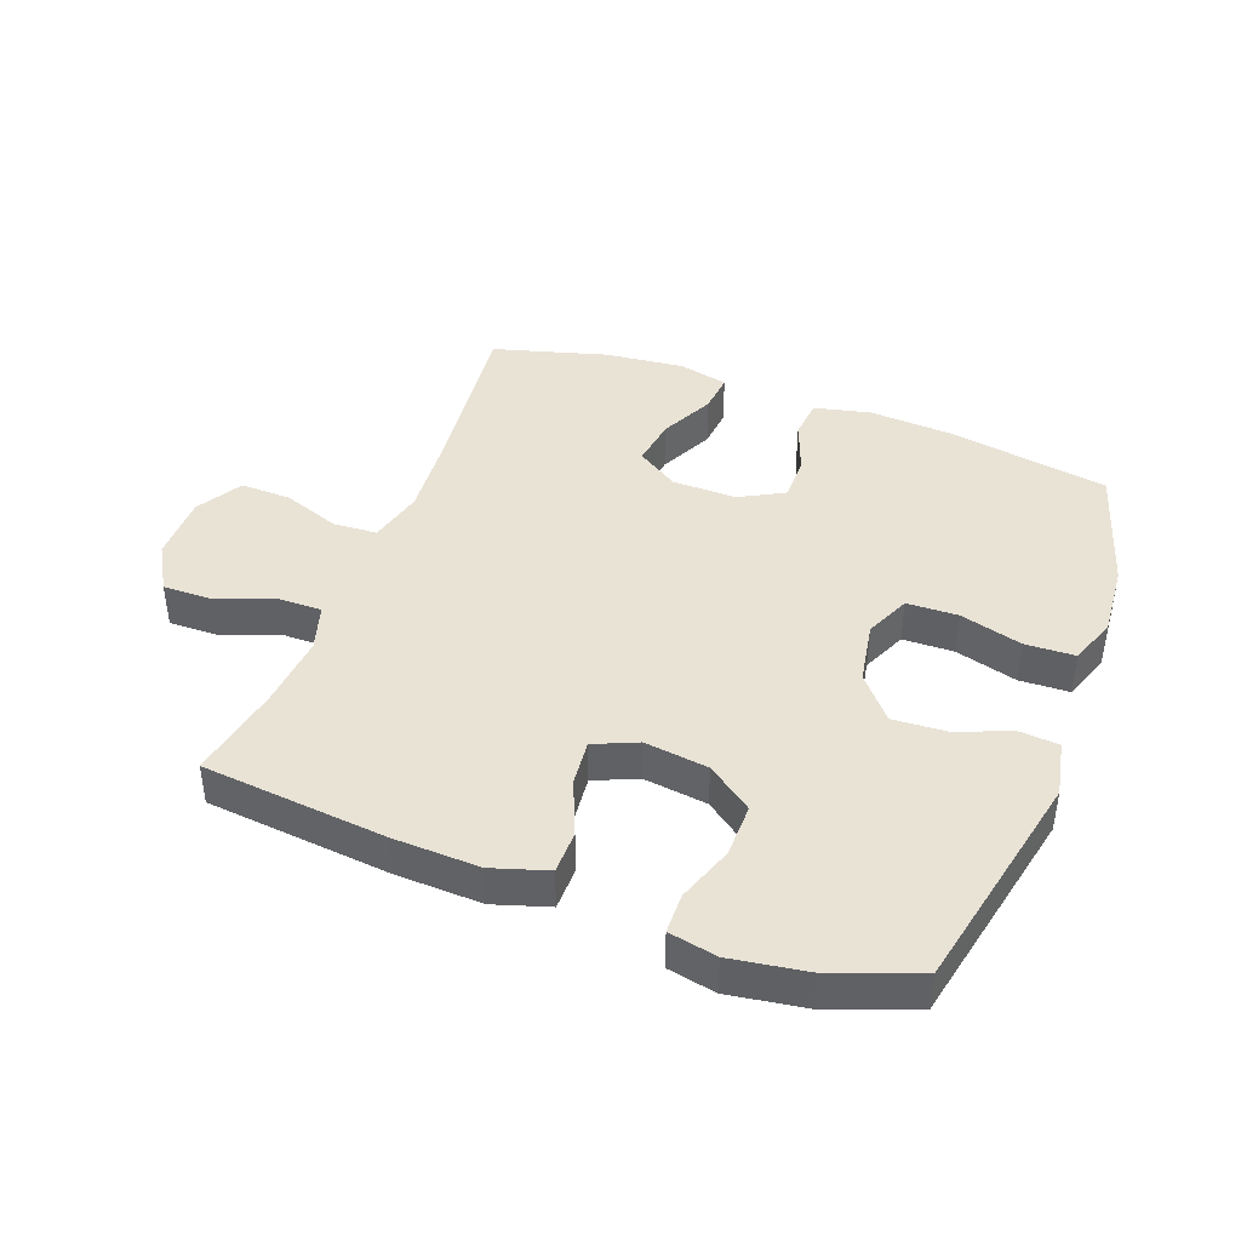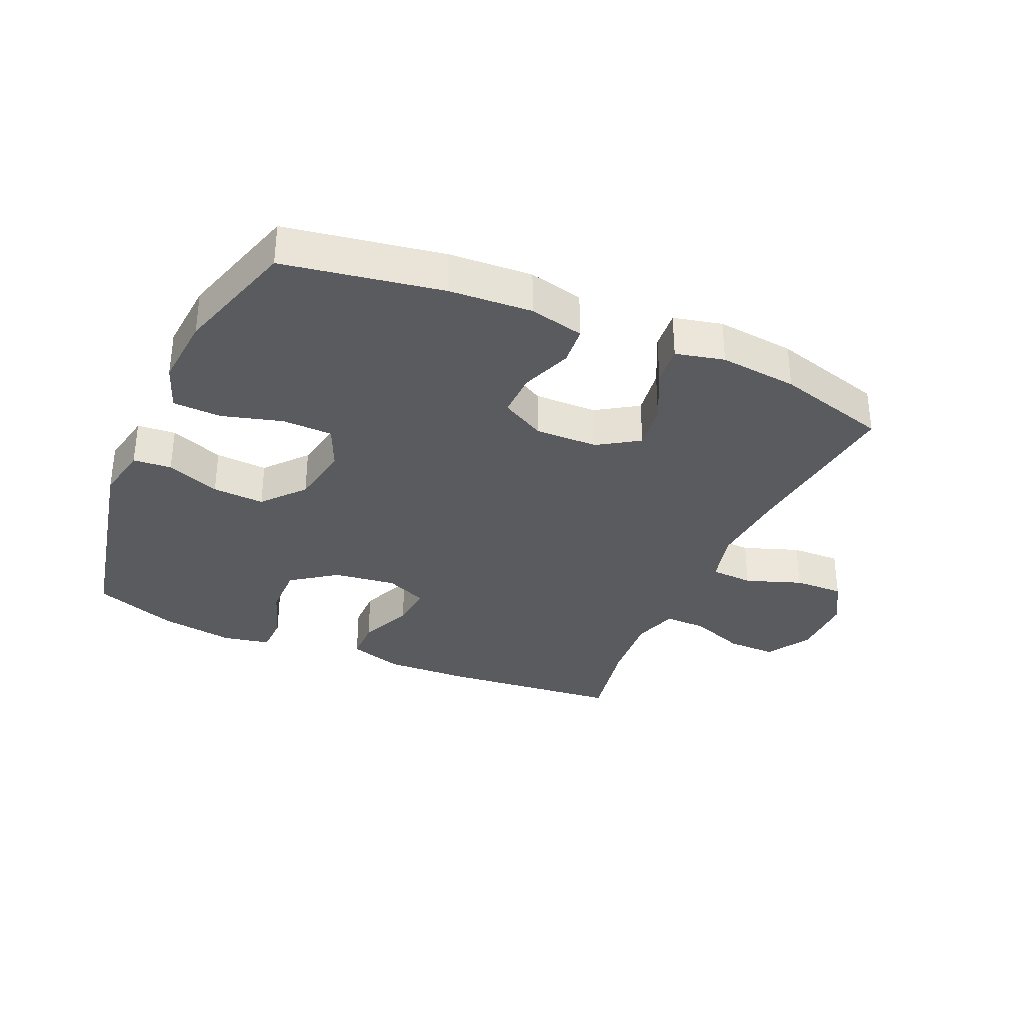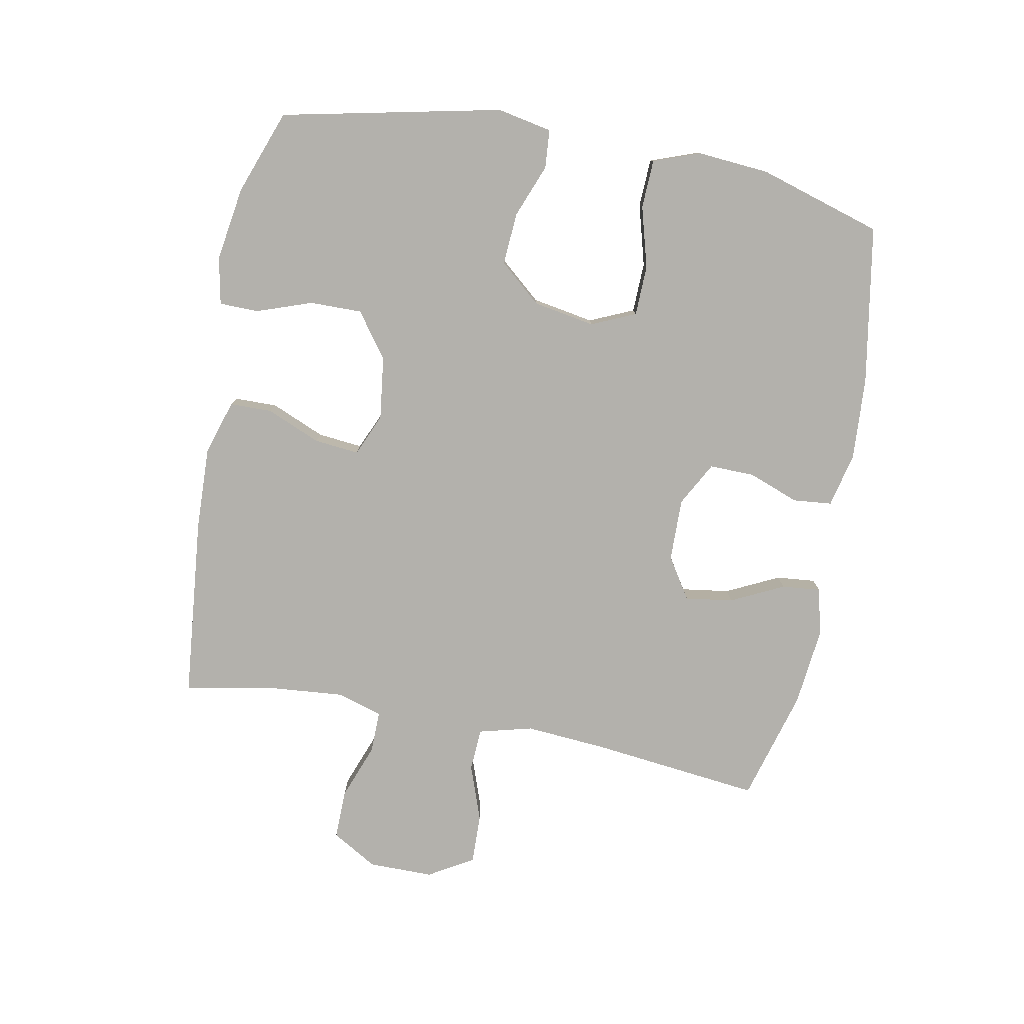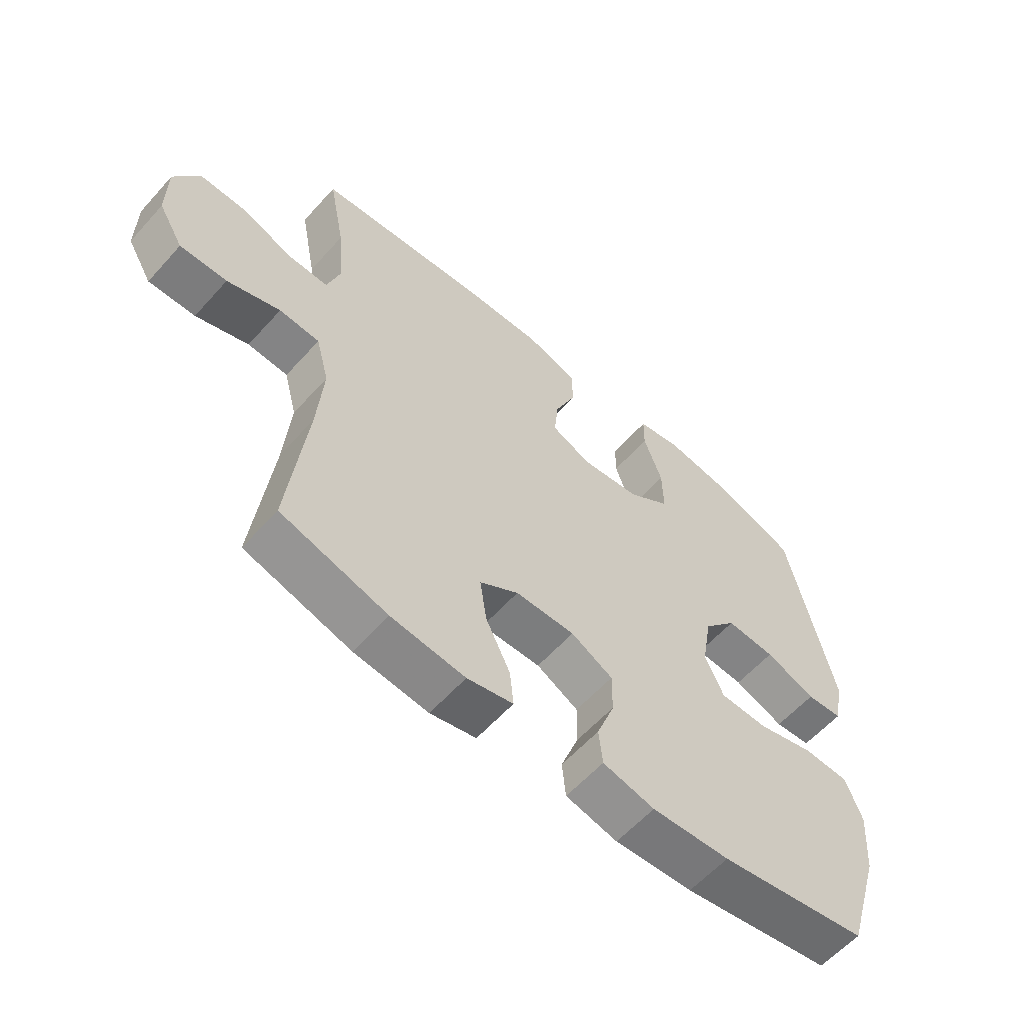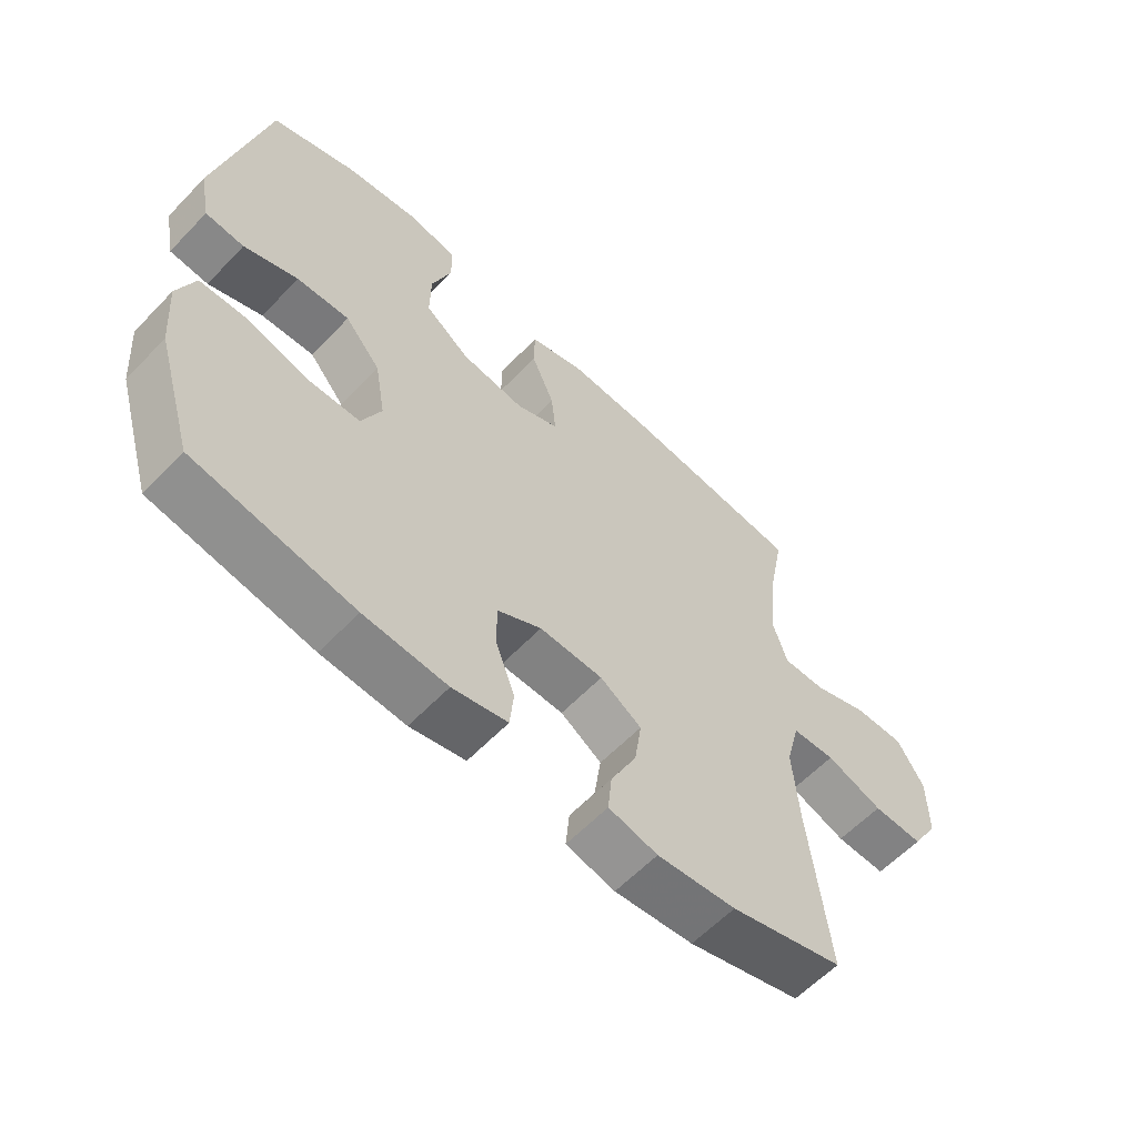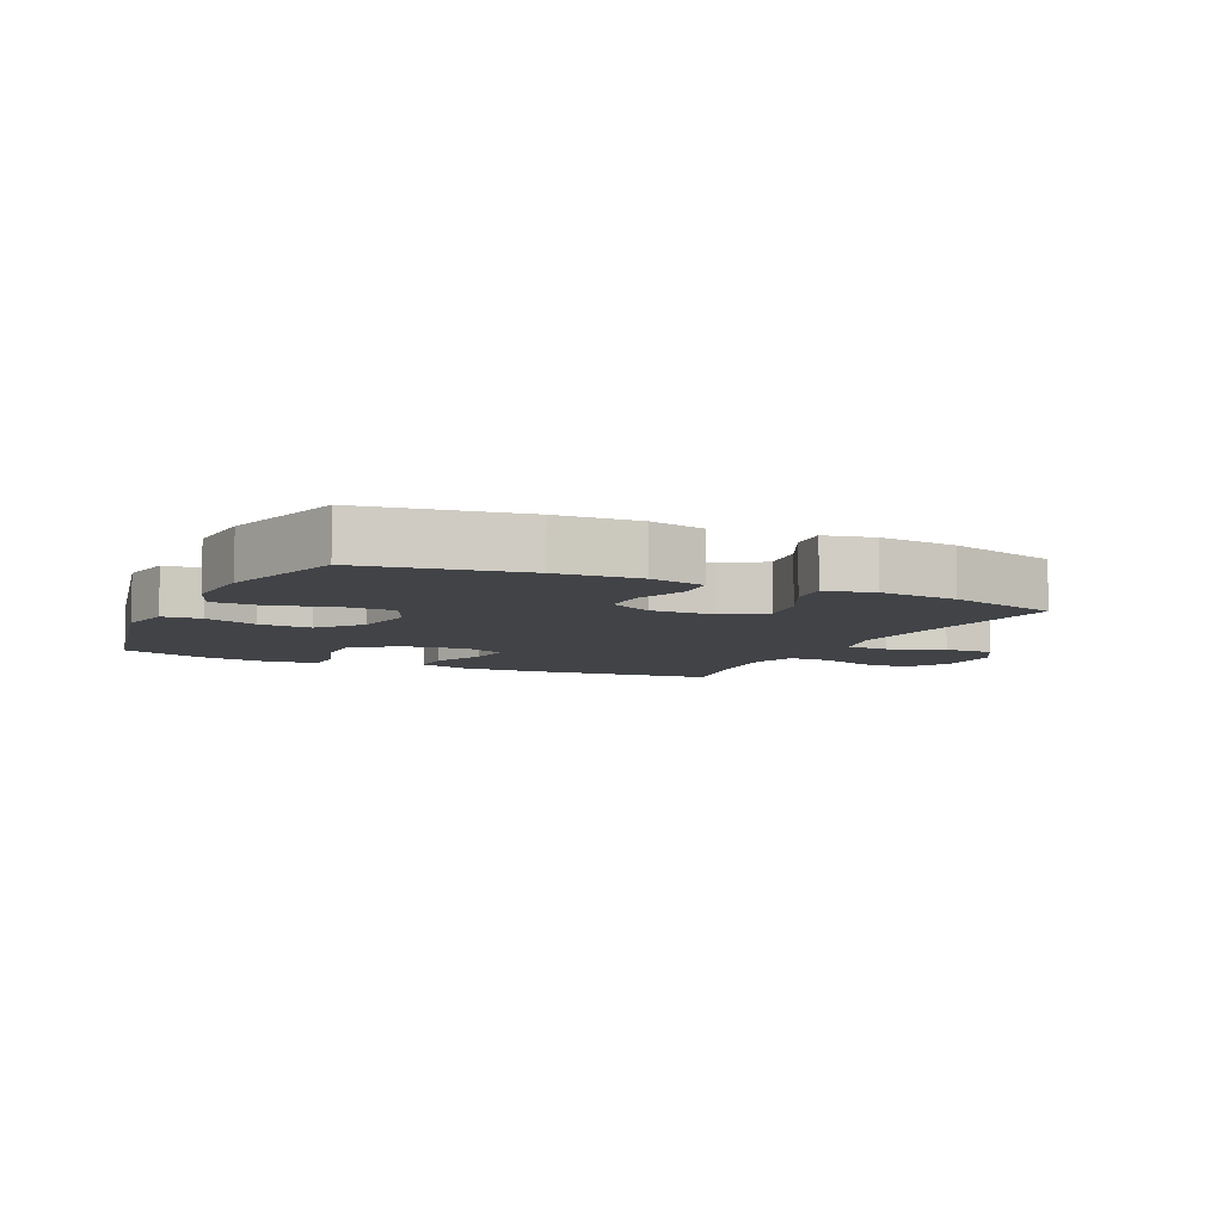
<metadata>
{"format":"obj","ext":"obj","renderer":"f3d","projection":"perspective","resolution":1024,"background":"white","views":[{"elev":42.3,"azim":20.5,"up":"+Y"},{"elev":-33.4,"azim":156.2,"up":"+Y"},{"elev":-79.1,"azim":79.2,"up":"+Y"},{"elev":-59.6,"azim":-41.6,"up":"+Z"},{"elev":-60.0,"azim":136.6,"up":"+Z"},{"elev":-7.2,"azim":154.8,"up":"+Y"}]}
</metadata>
<code>
v 0.5 0.07 -0.5
v 0.249 0.07 -0.543
v 0.118 0.07 -0.551
v 0.031 0.07 -0.531
v 0.025 0.07 -0.469
v 0.055 0.07 -0.388
v 0.056 0.07 -0.317
v -0.014 0.07 -0.279
v -0.114 0.07 -0.281
v -0.179 0.07 -0.323
v -0.168 0.07 -0.399
v -0.127 0.07 -0.483
v -0.121 0.07 -0.545
v -0.198 0.07 -0.563
v -0.322 0.07 -0.55
v -0.5 0.07 -0.5
v -0.47 0.07 -0.232
v -0.46 0.07 -0.101
v -0.482 0.07 -0.016
v -0.55 0.07 -0.012
v -0.639 0.07 -0.044
v -0.718 0.07 -0.046
v -0.76 0.07 0.025
v -0.76 0.07 0.128
v -0.718 0.07 0.2
v -0.639 0.07 0.199
v -0.551 0.07 0.166
v -0.484 0.07 0.165
v -0.462 0.07 0.237
v -0.472 0.07 0.353
v -0.5 0.07 0.5
v -0.212 0.07 0.529
v -0.078 0.07 0.534
v 0.008 0.07 0.507
v 0.009 0.07 0.44
v -0.027 0.07 0.354
v -0.034 0.07 0.283
v 0.033 0.07 0.254
v 0.133 0.07 0.267
v 0.204 0.07 0.319
v 0.203 0.07 0.402
v 0.172 0.07 0.49
v 0.173 0.07 0.552
v 0.248 0.07 0.567
v 0.366 0.07 0.549
v 0.5 0.07 0.5
v 0.575 0.07 0.15
v 0.558 0.07 0.063
v 0.497 0.07 0.058
v 0.412 0.07 0.091
v 0.329 0.07 0.096
v 0.273 0.07 0.03
v 0.256 0.07 -0.068
v 0.287 0.07 -0.138
v 0.367 0.07 -0.14
v 0.464 0.07 -0.113
v 0.541 0.07 -0.116
v 0.568 0.07 -0.19
v 0.559 0.07 -0.304
v 0.5 0 -0.5
v 0.249 0 -0.543
v 0.118 0 -0.551
v 0.031 0 -0.531
v 0.025 0 -0.469
v 0.055 0 -0.388
v 0.056 0 -0.317
v -0.014 0 -0.279
v -0.114 0 -0.281
v -0.179 0 -0.323
v -0.168 0 -0.399
v -0.127 0 -0.483
v -0.121 0 -0.545
v -0.198 0 -0.563
v -0.322 0 -0.55
v -0.5 0 -0.5
v -0.47 0 -0.232
v -0.46 0 -0.101
v -0.482 0 -0.016
v -0.55 0 -0.012
v -0.639 0 -0.044
v -0.718 0 -0.046
v -0.76 0 0.025
v -0.76 0 0.128
v -0.718 0 0.2
v -0.639 0 0.199
v -0.551 0 0.166
v -0.484 0 0.165
v -0.462 0 0.237
v -0.472 0 0.353
v -0.5 0 0.5
v -0.212 0 0.529
v -0.078 0 0.534
v 0.008 0 0.507
v 0.009 0 0.44
v -0.027 0 0.354
v -0.034 0 0.283
v 0.033 0 0.254
v 0.133 0 0.267
v 0.204 0 0.319
v 0.203 0 0.402
v 0.172 0 0.49
v 0.173 0 0.552
v 0.248 0 0.567
v 0.366 0 0.549
v 0.5 0 0.5
v 0.575 0 0.15
v 0.558 0 0.063
v 0.497 0 0.058
v 0.412 0 0.091
v 0.329 0 0.096
v 0.273 0 0.03
v 0.256 0 -0.068
v 0.287 0 -0.138
v 0.367 0 -0.14
v 0.464 0 -0.113
v 0.541 0 -0.116
v 0.568 0 -0.19
v 0.559 0 -0.304
f 4 5 6
f 3 4 6
f 2 3 6
f 1 2 6
f 59 1 6
f 58 59 6
f 57 58 6
f 56 57 6
f 55 56 6
f 54 55 6 7
f 53 54 7 8
f 52 53 8 9
f 51 52 9 10
f 48 49 50
f 47 48 50
f 46 47 50
f 45 46 50
f 44 45 50
f 43 44 50
f 42 43 50
f 41 42 50
f 40 41 50 51
f 39 40 51 10
f 34 35 36
f 33 34 36
f 32 33 36
f 31 32 36
f 30 31 36
f 29 30 36 37
f 28 29 37 38
f 25 26 27
f 24 25 27
f 23 24 27
f 22 23 27
f 21 22 27
f 20 21 27
f 19 20 27 28
f 38 39 10
f 28 38 10
f 19 28 10
f 18 19 10
f 15 16 17
f 14 15 17
f 13 14 17
f 12 13 17
f 11 12 17
f 10 11 17 18
f 65 64 63
f 65 63 62
f 65 62 61
f 65 61 60
f 65 60 118
f 65 118 117
f 65 117 116
f 65 116 115
f 65 115 114
f 66 65 114 113
f 67 66 113 112
f 68 67 112 111
f 69 68 111 110
f 109 108 107
f 109 107 106
f 109 106 105
f 109 105 104
f 109 104 103
f 109 103 102
f 109 102 101
f 109 101 100
f 110 109 100 99
f 69 110 99 98
f 95 94 93
f 95 93 92
f 95 92 91
f 95 91 90
f 95 90 89
f 96 95 89 88
f 97 96 88 87
f 86 85 84
f 86 84 83
f 86 83 82
f 86 82 81
f 86 81 80
f 86 80 79
f 87 86 79 78
f 69 98 97
f 69 97 87
f 69 87 78
f 69 78 77
f 76 75 74
f 76 74 73
f 76 73 72
f 76 72 71
f 76 71 70
f 77 76 70 69
f 1 60 61 2
f 2 61 62 3
f 3 62 63 4
f 4 63 64 5
f 5 64 65 6
f 6 65 66 7
f 7 66 67 8
f 8 67 68 9
f 9 68 69 10
f 10 69 70 11
f 11 70 71 12
f 12 71 72 13
f 13 72 73 14
f 14 73 74 15
f 15 74 75 16
f 16 75 76 17
f 17 76 77 18
f 18 77 78 19
f 19 78 79 20
f 20 79 80 21
f 21 80 81 22
f 22 81 82 23
f 23 82 83 24
f 24 83 84 25
f 25 84 85 26
f 26 85 86 27
f 27 86 87 28
f 28 87 88 29
f 29 88 89 30
f 30 89 90 31
f 31 90 91 32
f 32 91 92 33
f 33 92 93 34
f 34 93 94 35
f 35 94 95 36
f 36 95 96 37
f 37 96 97 38
f 38 97 98 39
f 39 98 99 40
f 40 99 100 41
f 41 100 101 42
f 42 101 102 43
f 43 102 103 44
f 44 103 104 45
f 45 104 105 46
f 46 105 106 47
f 47 106 107 48
f 48 107 108 49
f 49 108 109 50
f 50 109 110 51
f 51 110 111 52
f 52 111 112 53
f 53 112 113 54
f 54 113 114 55
f 55 114 115 56
f 56 115 116 57
f 57 116 117 58
f 58 117 118 59
f 59 118 60 1

</code>
